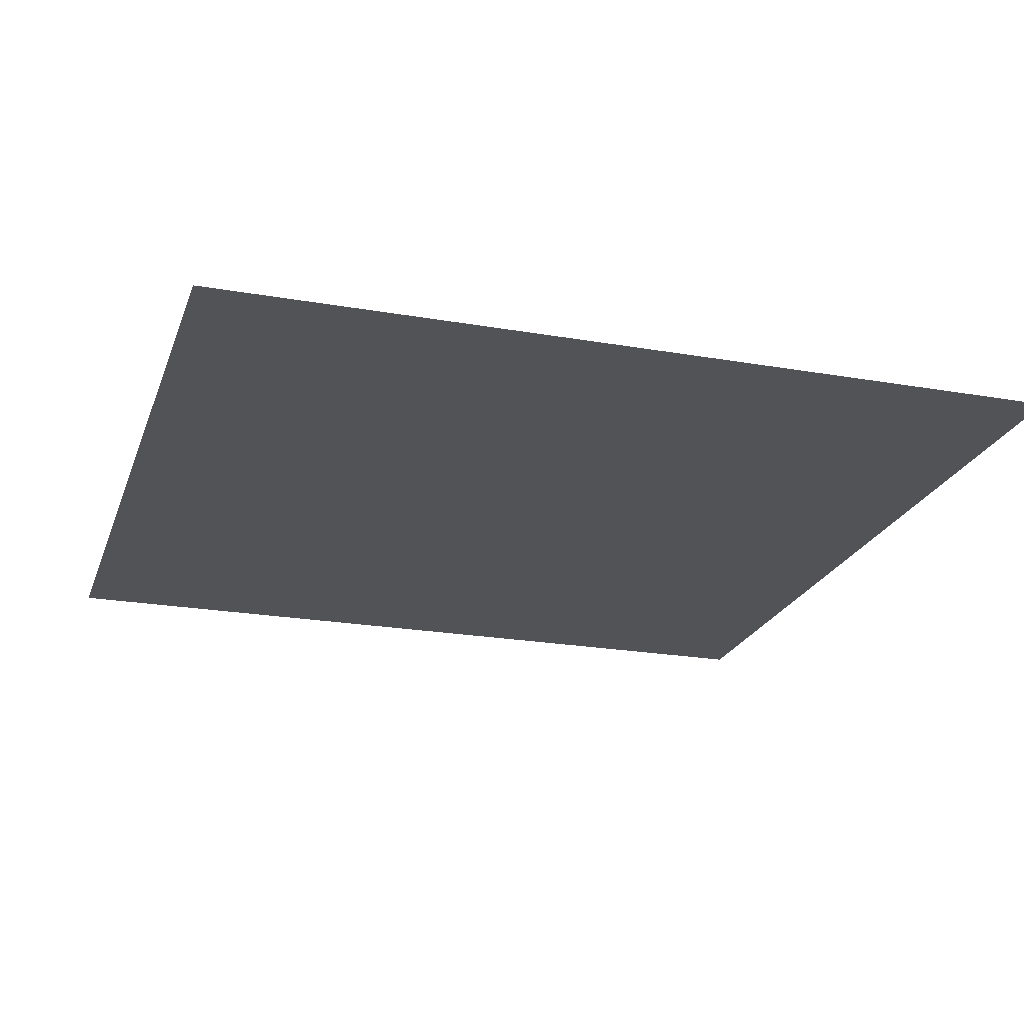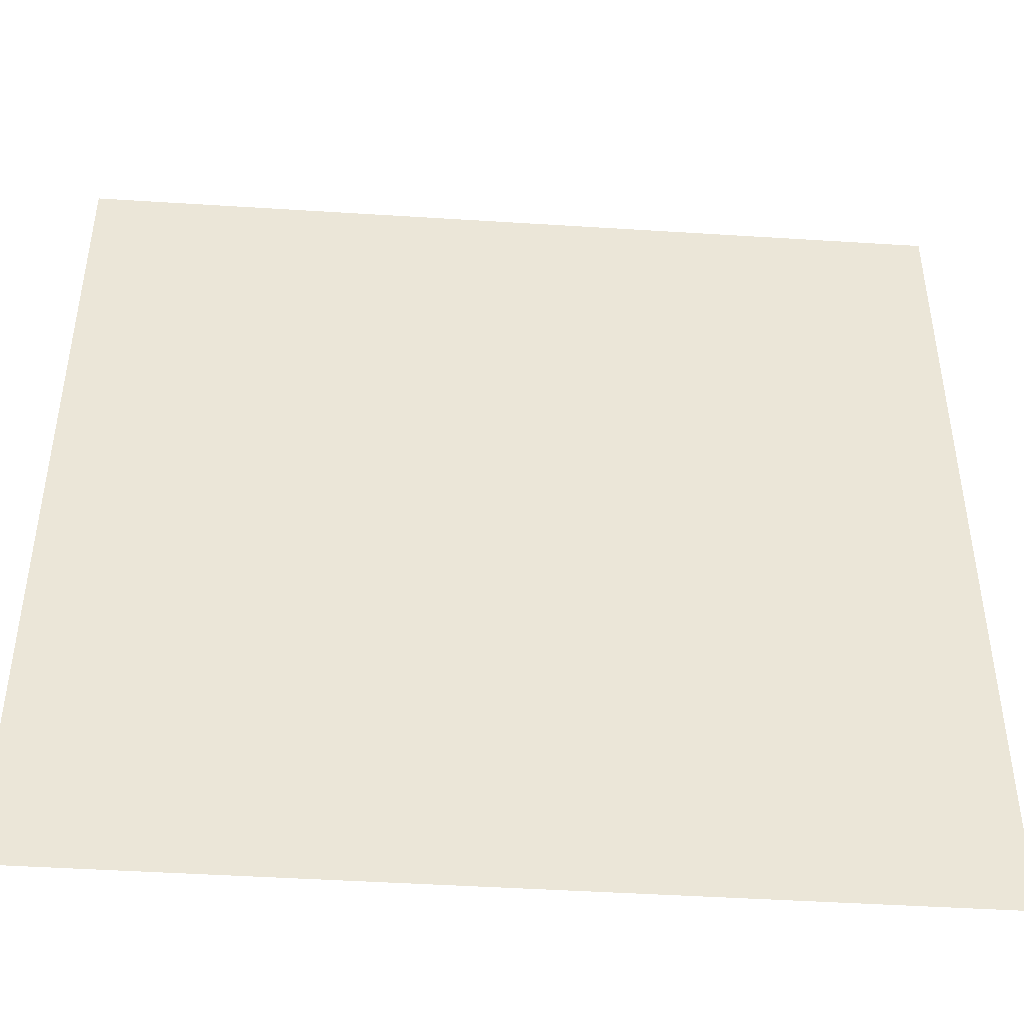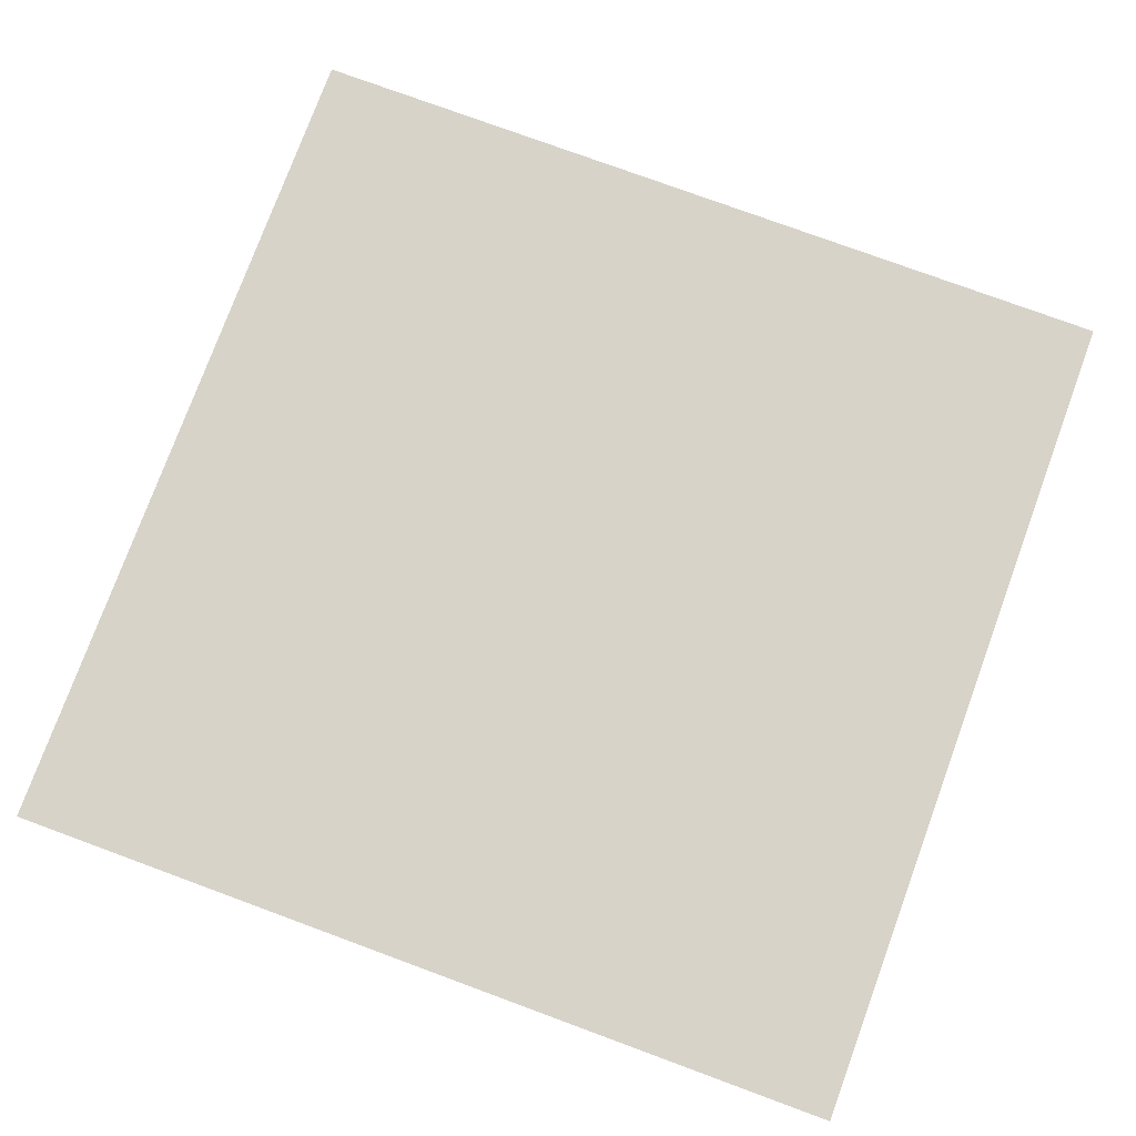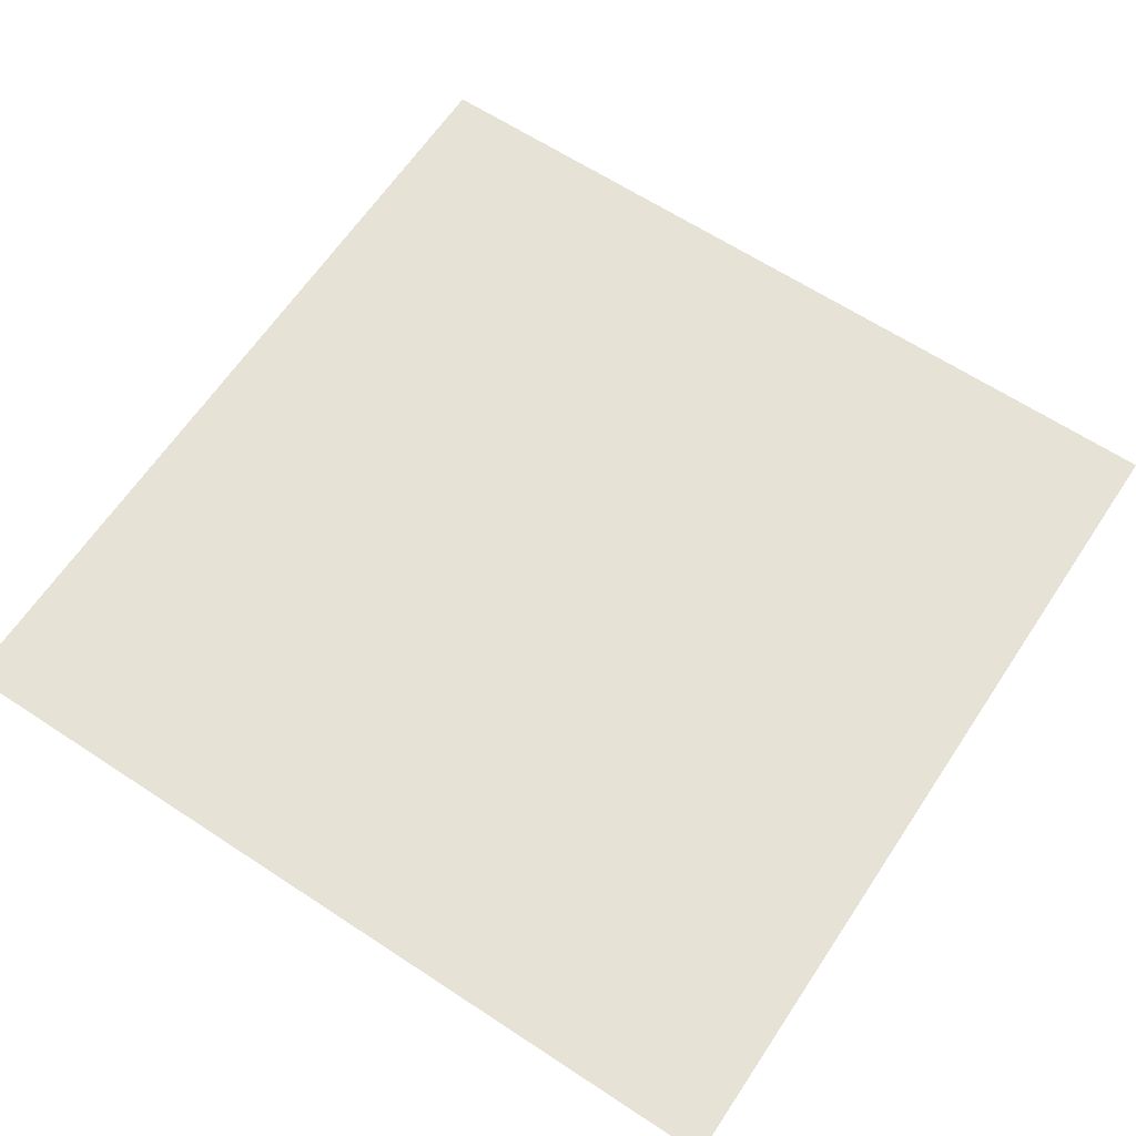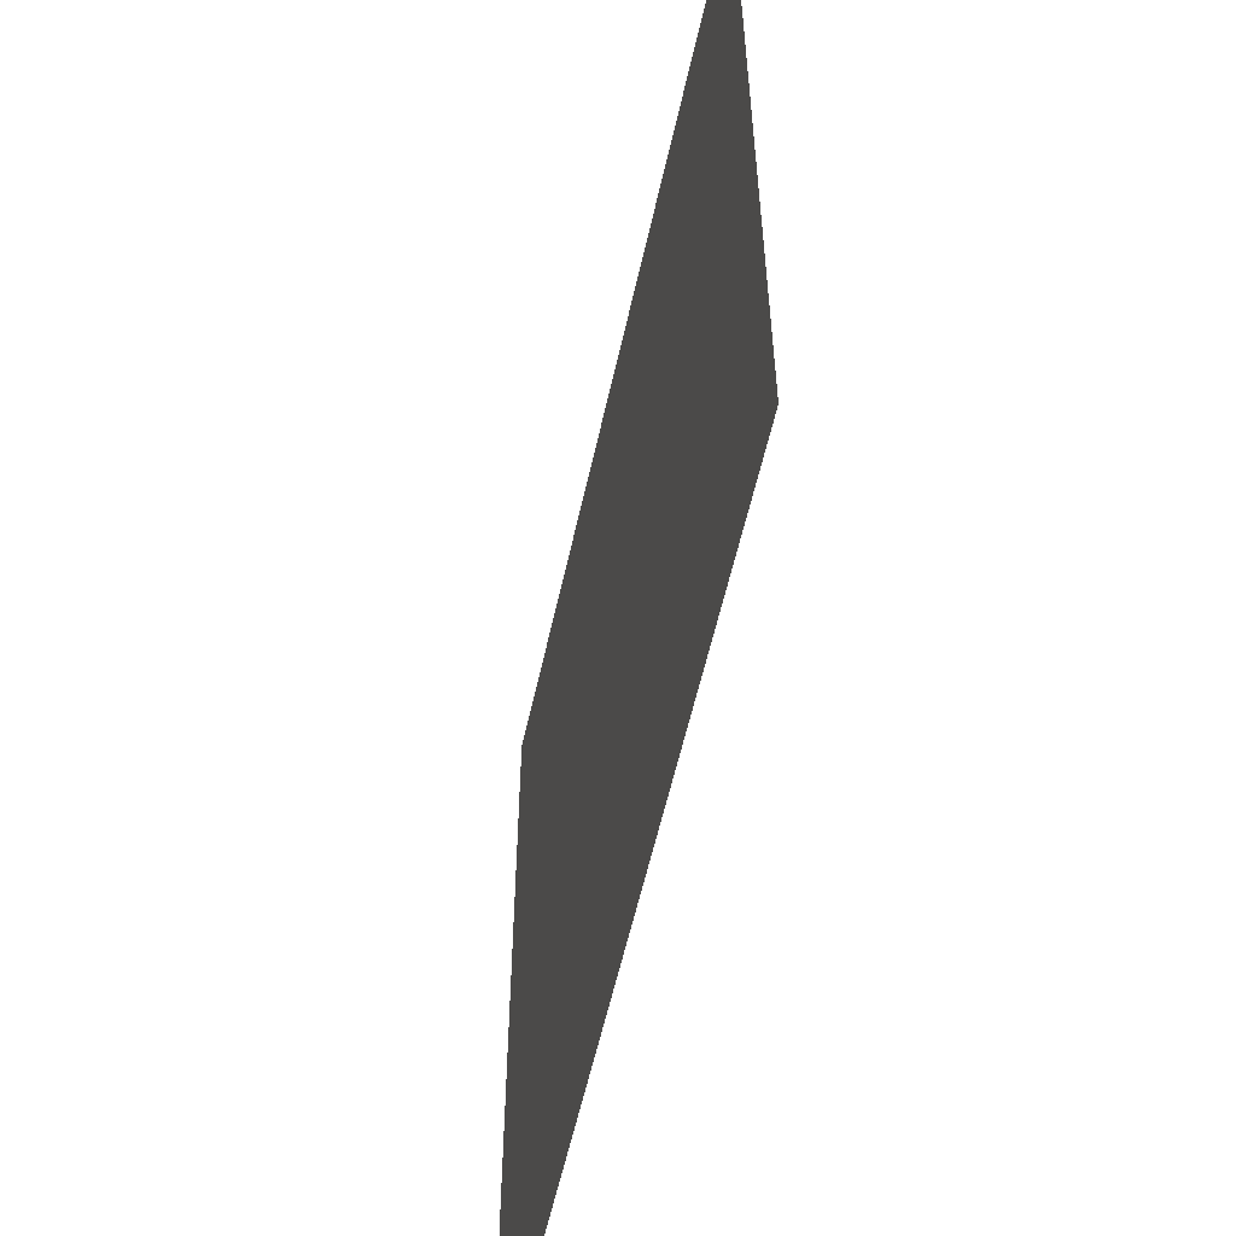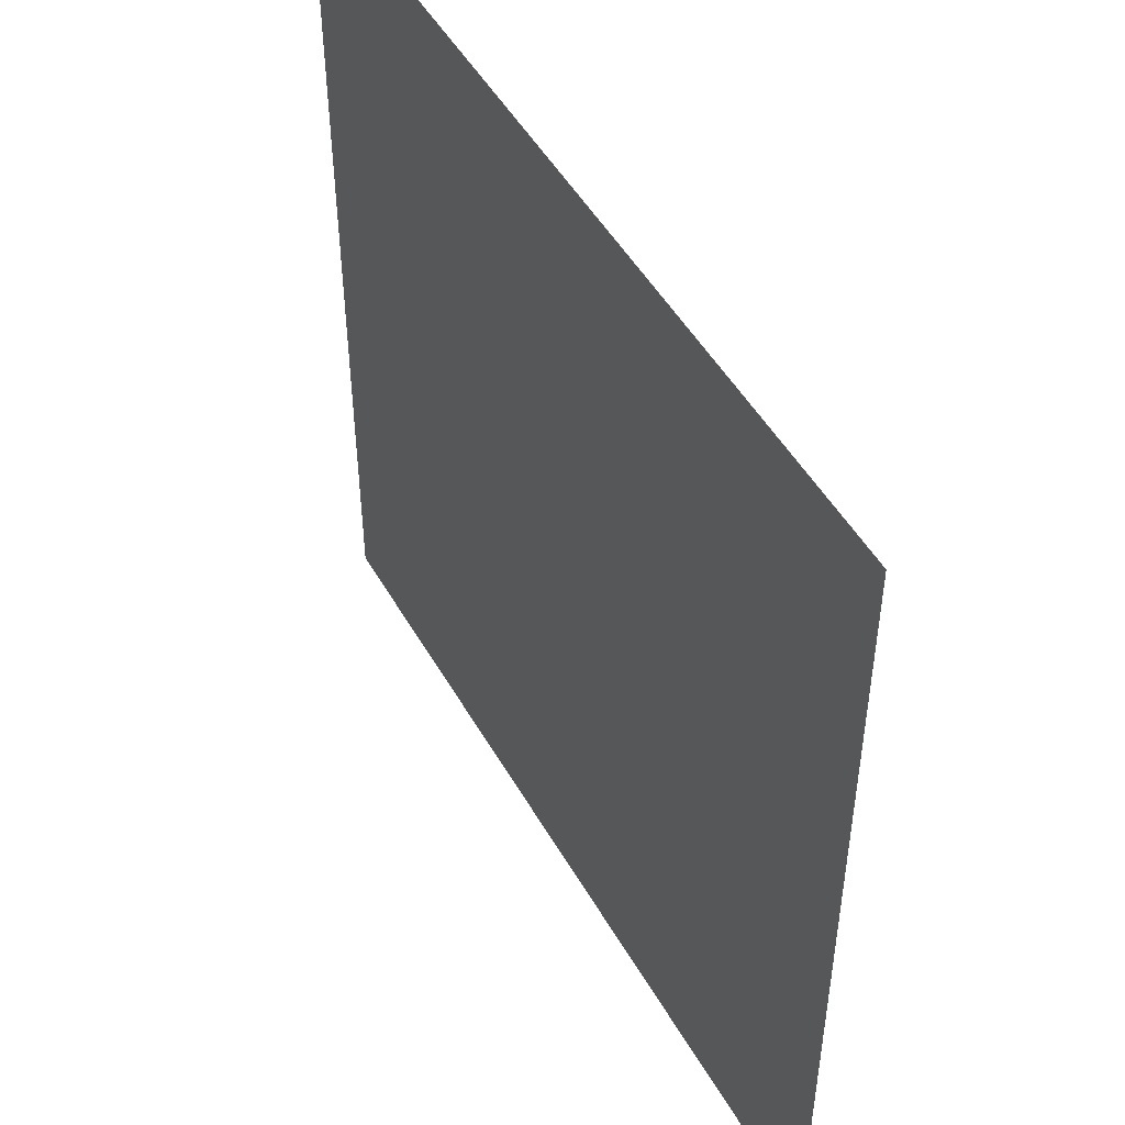
<metadata>
{"format":"obj","ext":"obj","renderer":"f3d","projection":"perspective","resolution":1024,"background":"white","views":[{"elev":-22.3,"azim":-16.9,"up":"+Y"},{"elev":-45.2,"azim":175.8,"up":"+Z"},{"elev":77.2,"azim":-69.8,"up":"+Y"},{"elev":63.8,"azim":-146.4,"up":"+Y"},{"elev":-57.5,"azim":77.6,"up":"+Z"},{"elev":49.2,"azim":61.3,"up":"+Z"}]}
</metadata>
<code>
v 6 -0 -6
v 6 0 6
v -6 0 6
v -6 -0 -6
f 1 4 3
f 1 3 2

</code>
